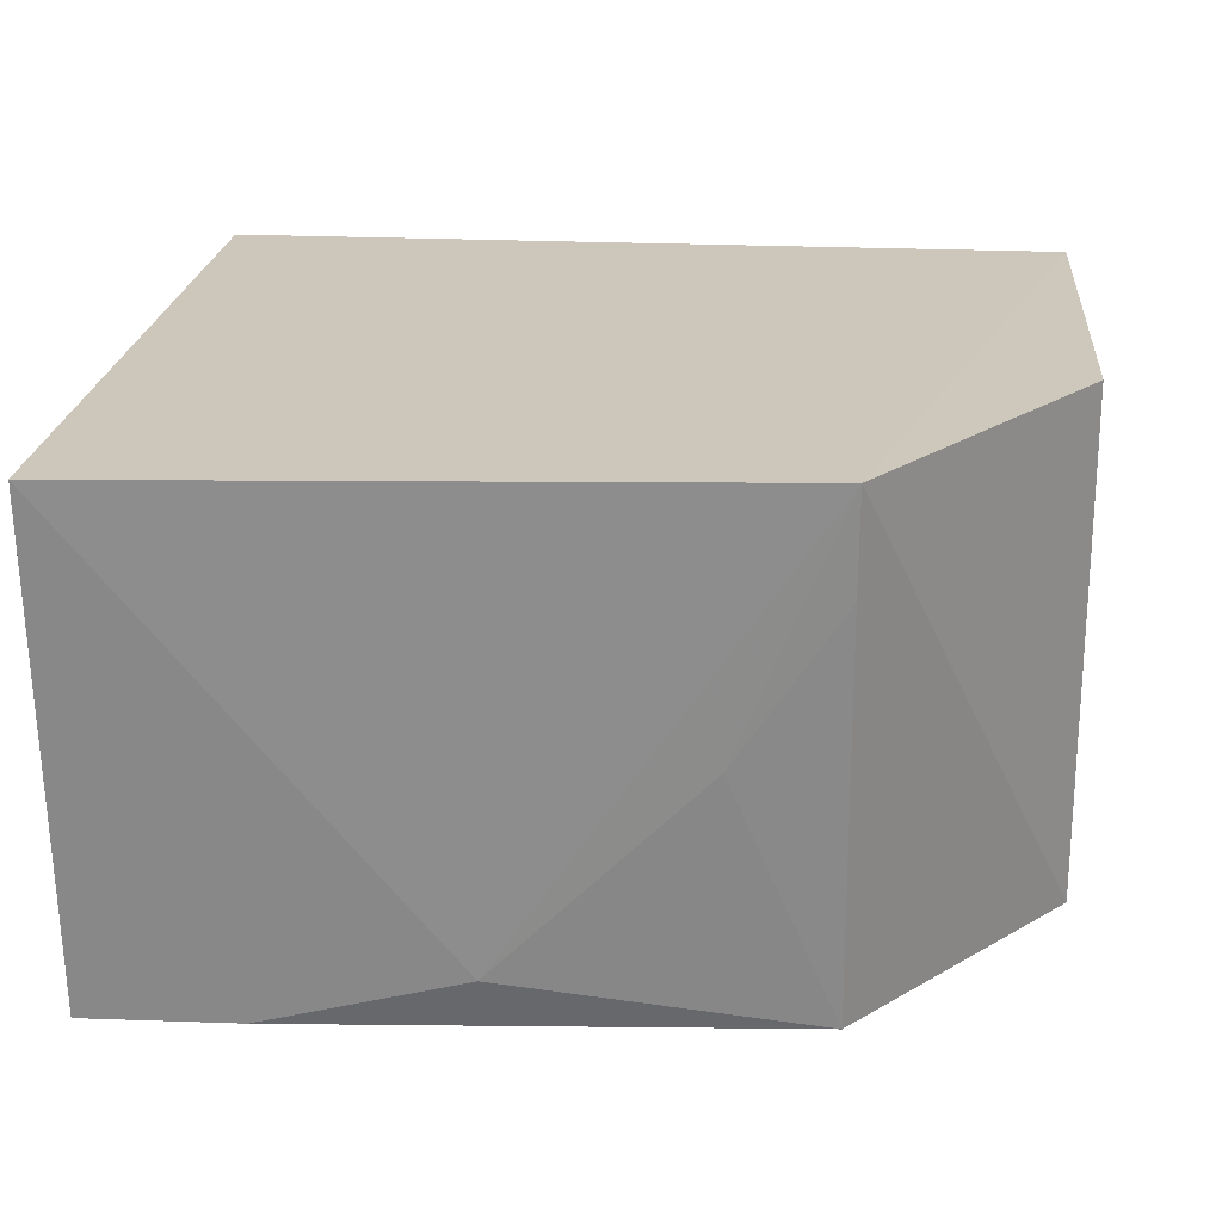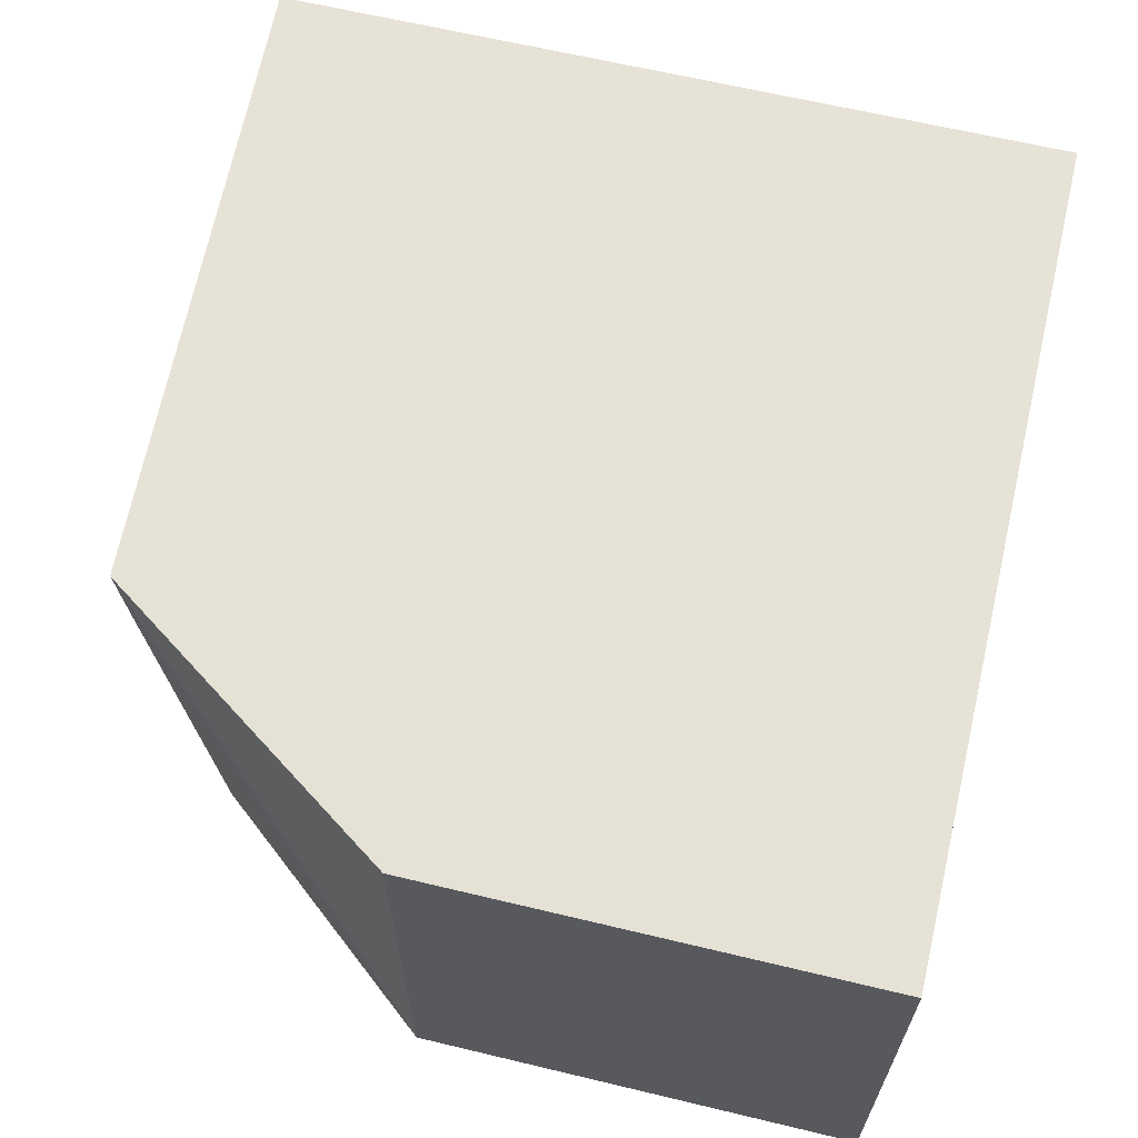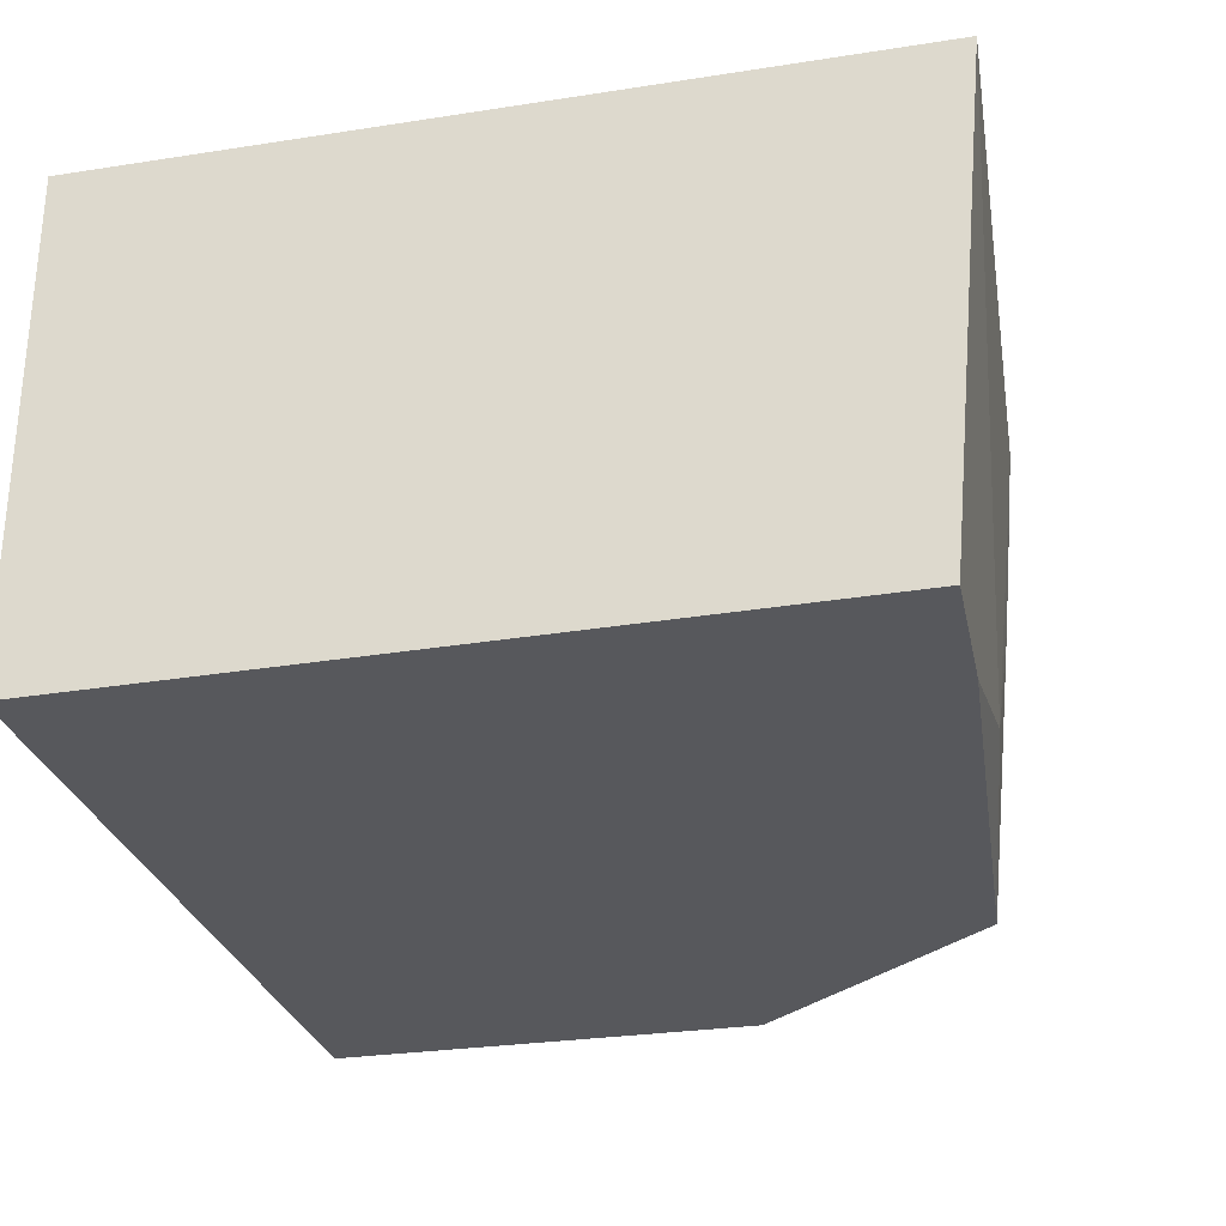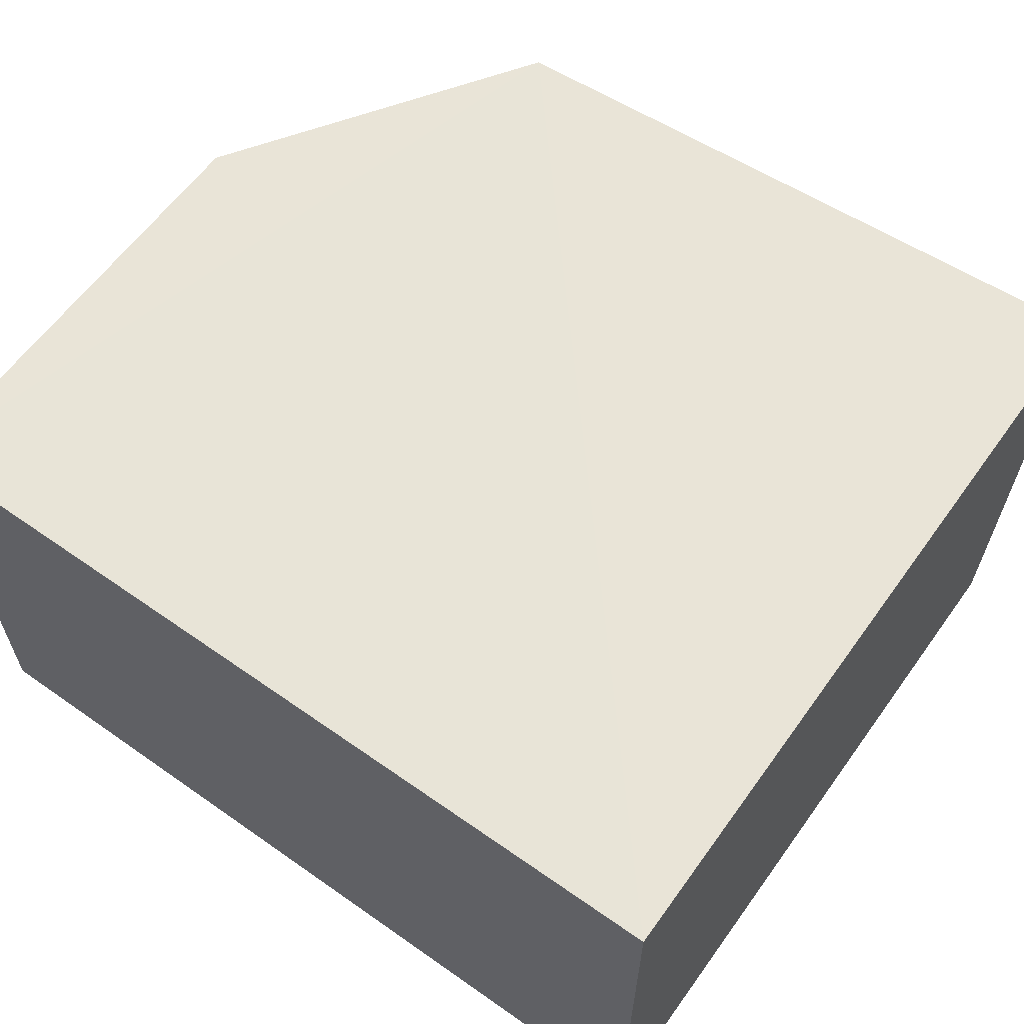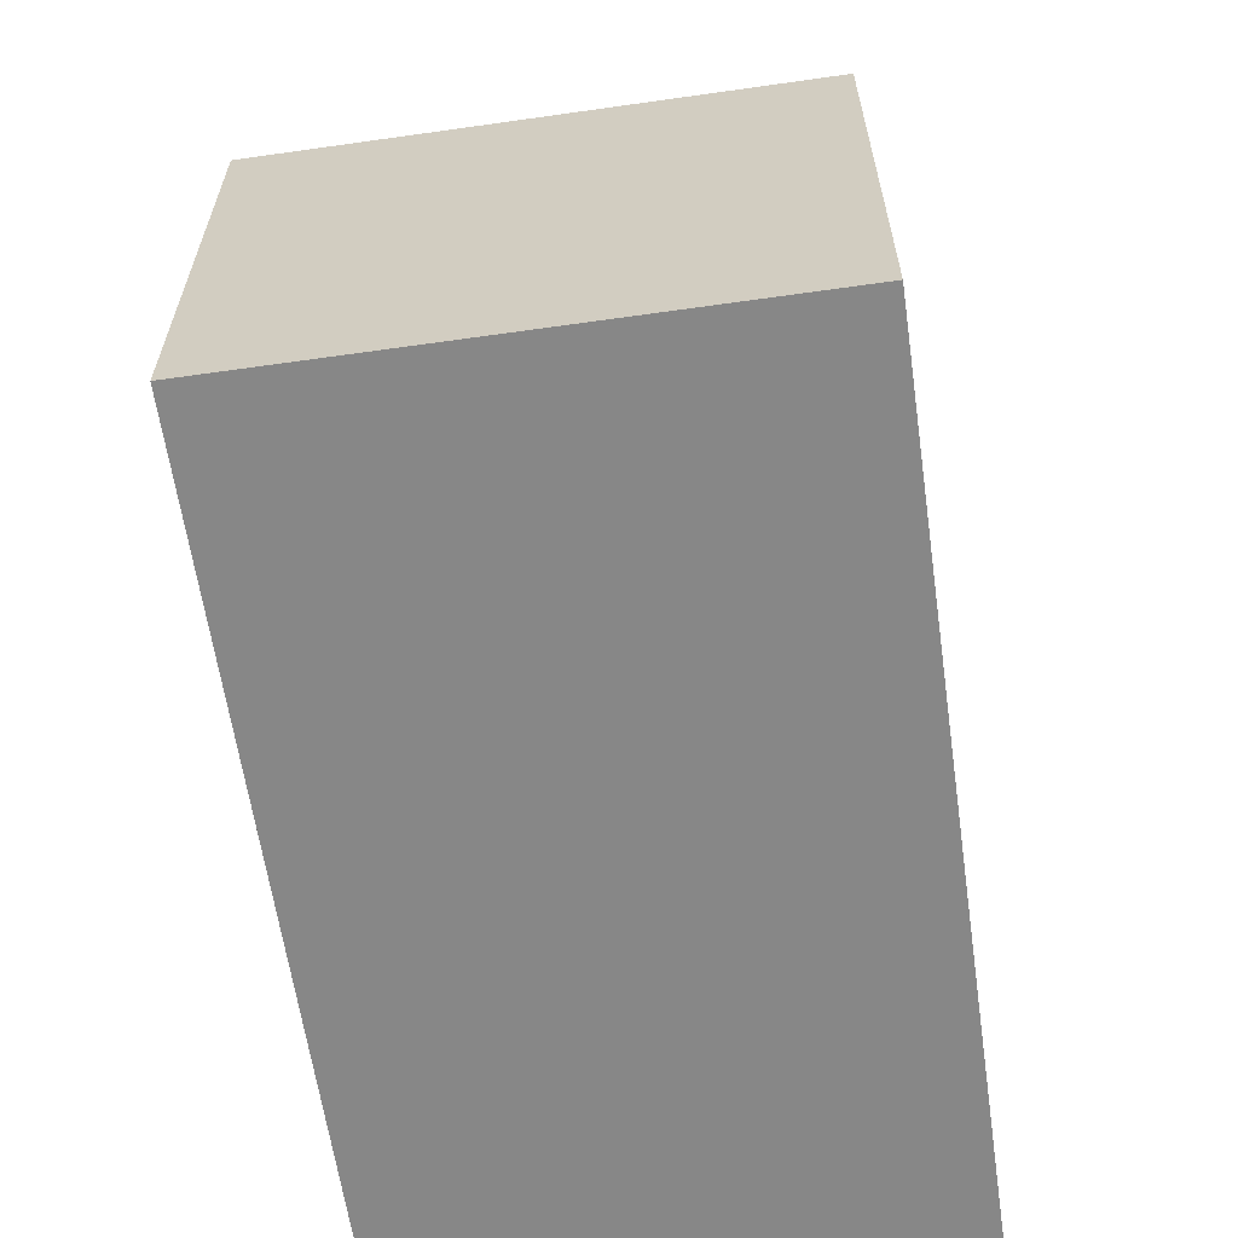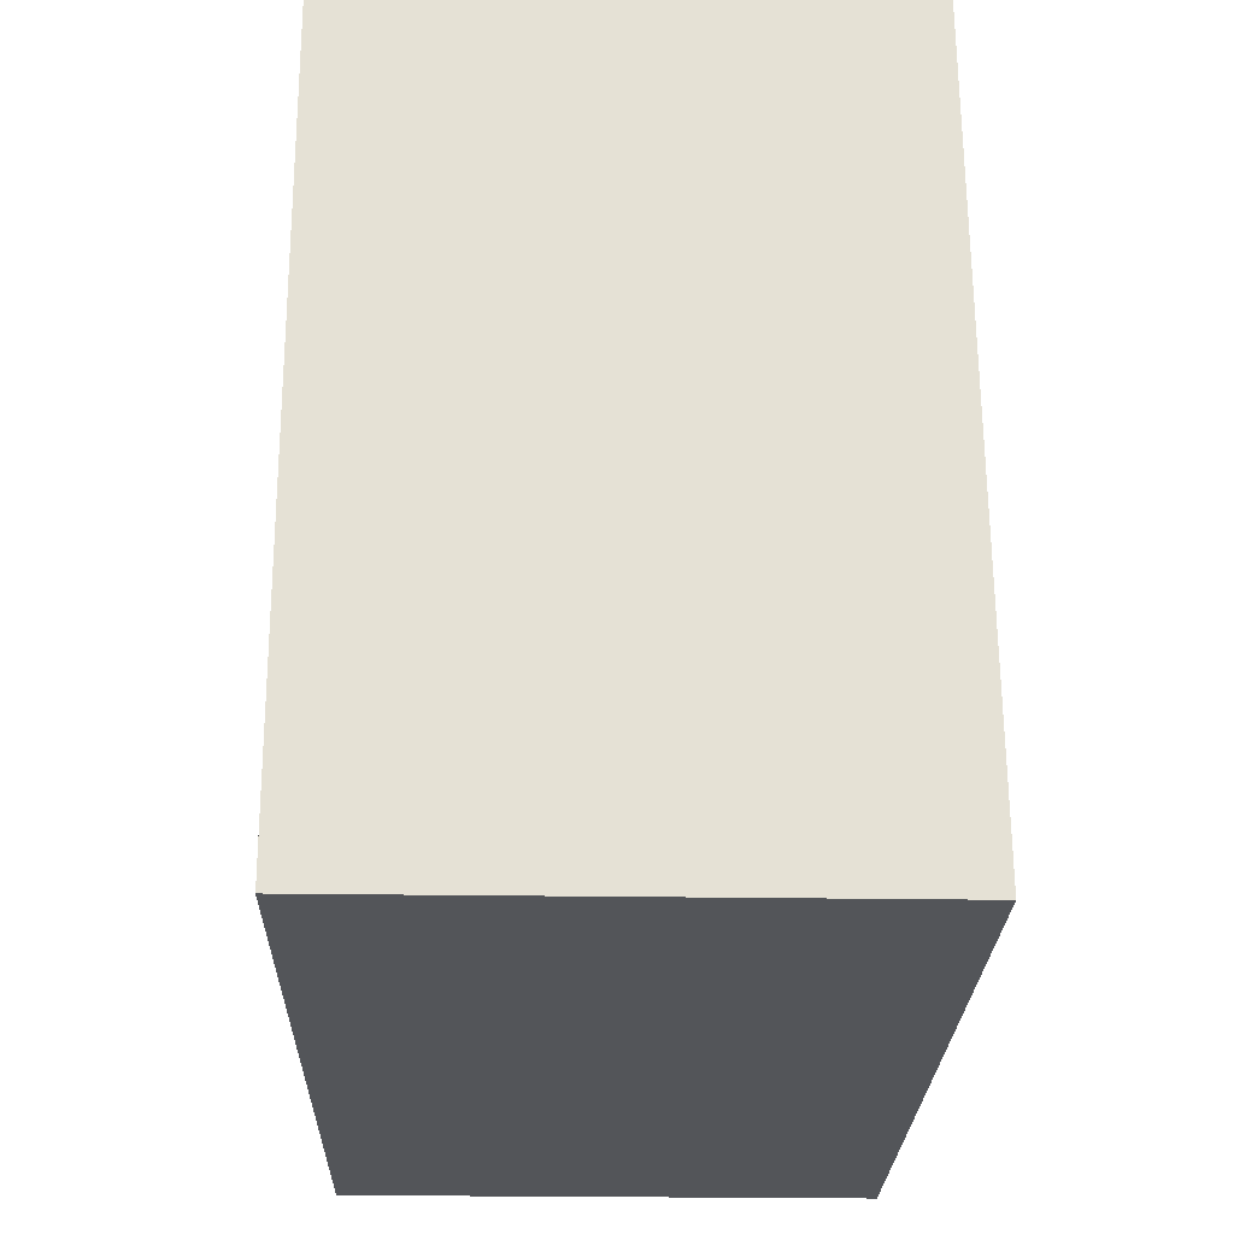
<metadata>
{"format":"obj","ext":"obj","renderer":"f3d","projection":"perspective","resolution":1024,"background":"white","views":[{"elev":21.6,"azim":5.0,"up":"+Y"},{"elev":63.9,"azim":103.6,"up":"+Y"},{"elev":-28.4,"azim":-76.9,"up":"+Y"},{"elev":60.9,"azim":-144.4,"up":"+Y"},{"elev":-62.3,"azim":98.2,"up":"+Z"},{"elev":-24.5,"azim":-91.5,"up":"+Z"}]}
</metadata>
<code>
v 0.3396 -0.1522 0.2169
v 0.4015 -0.1539 0.002993
v 0.4015 -0.00236 0.1394
v 0.1439 -0.002152 0.2425
v 0.1439 -0.1539 0.002993
v 0.3394 -0.001115 0.2312
v 0.4015 -0.1539 0.1394
v 0.1435 -0.1516 0.2293
v 0.4015 -0.00236 0.002993
v 0.1439 -0.00236 0.002993
v 0.2482 -0.1364 0.2281
v 0.189 -0.1516 0.2282
v 0.3088 -0.07666 0.228
v 0.3392 -0.03127 0.2287
f 7 2 3
f 7 3 6
f 7 5 2
f 8 7 1
f 8 5 7
f 9 3 2
f 9 2 5
f 9 6 3
f 10 8 4
f 10 5 8
f 10 9 5
f 10 4 6
f 10 6 9
f 11 6 4
f 11 4 8
f 12 11 8
f 12 8 1
f 12 1 11
f 13 11 1
f 13 6 11
f 14 13 1
f 14 6 13
f 14 7 6
f 14 1 7

</code>
